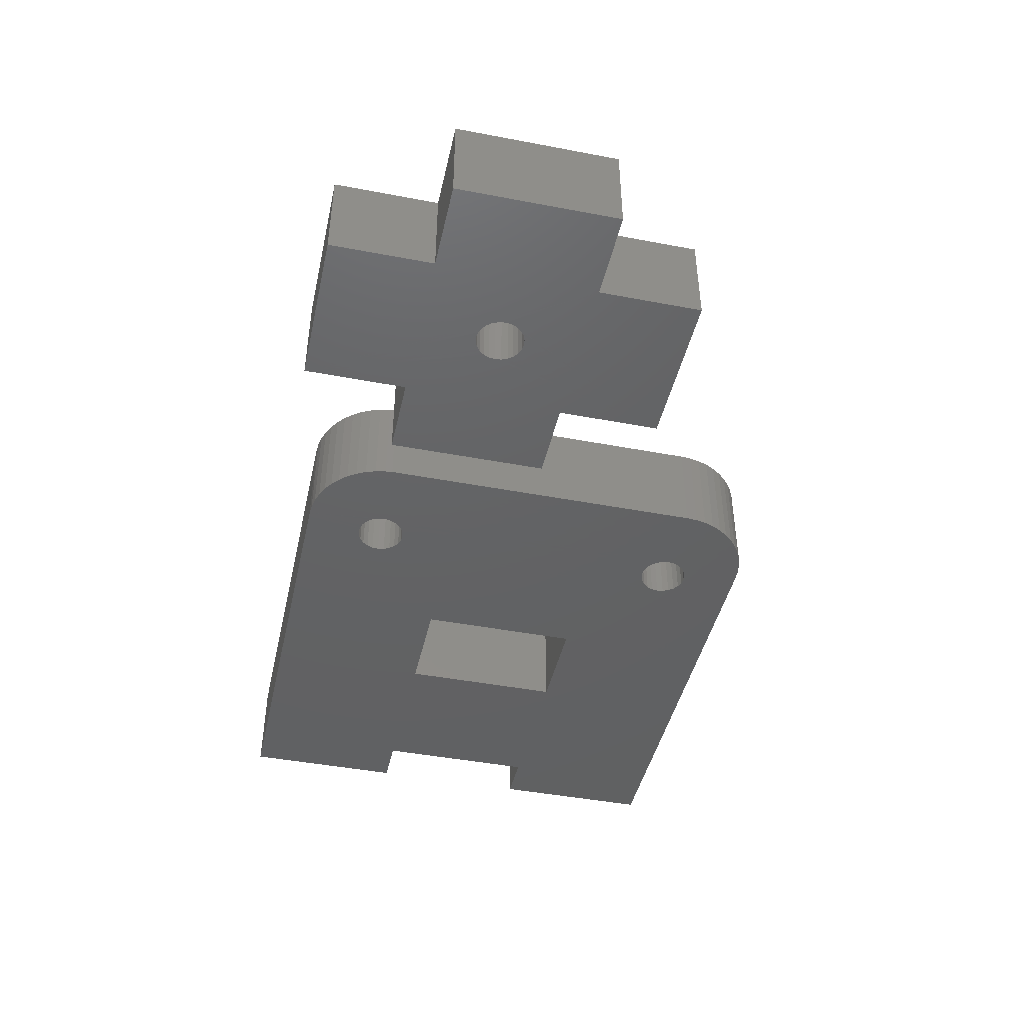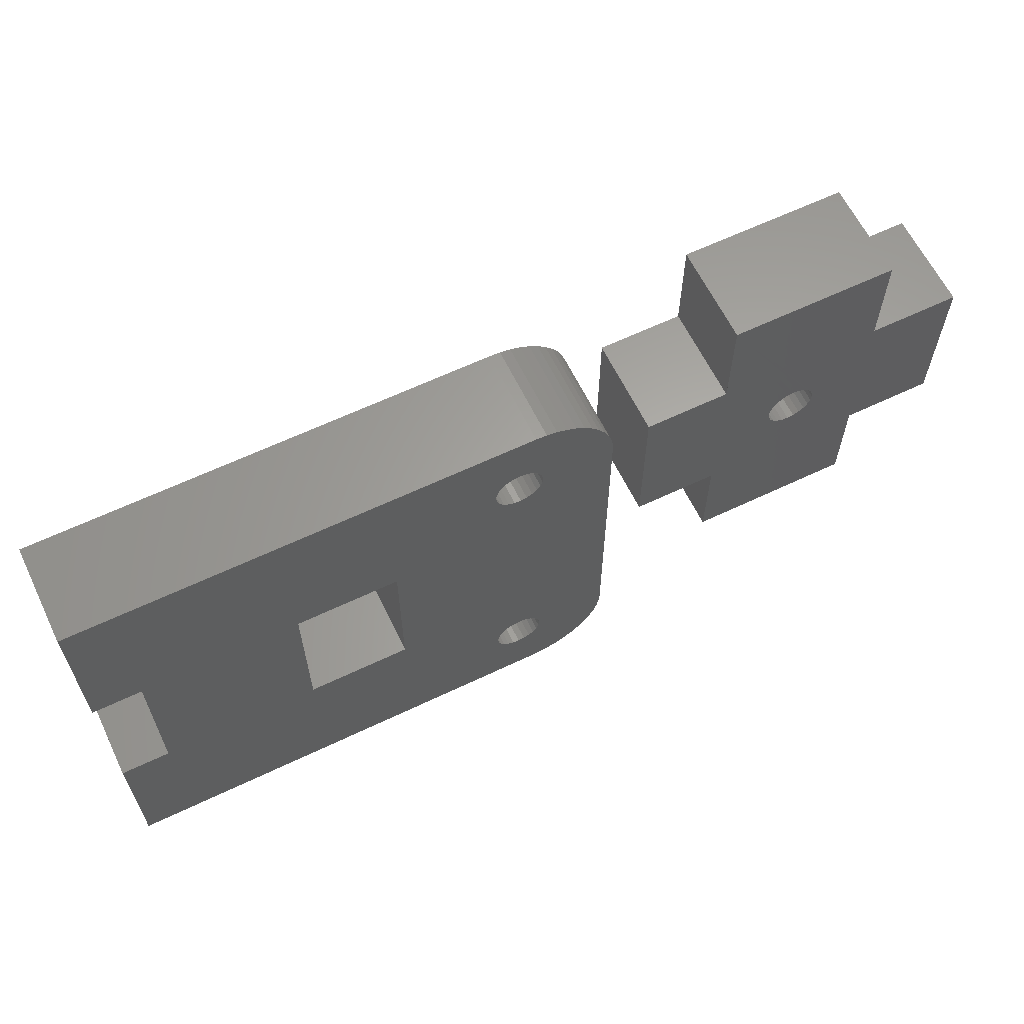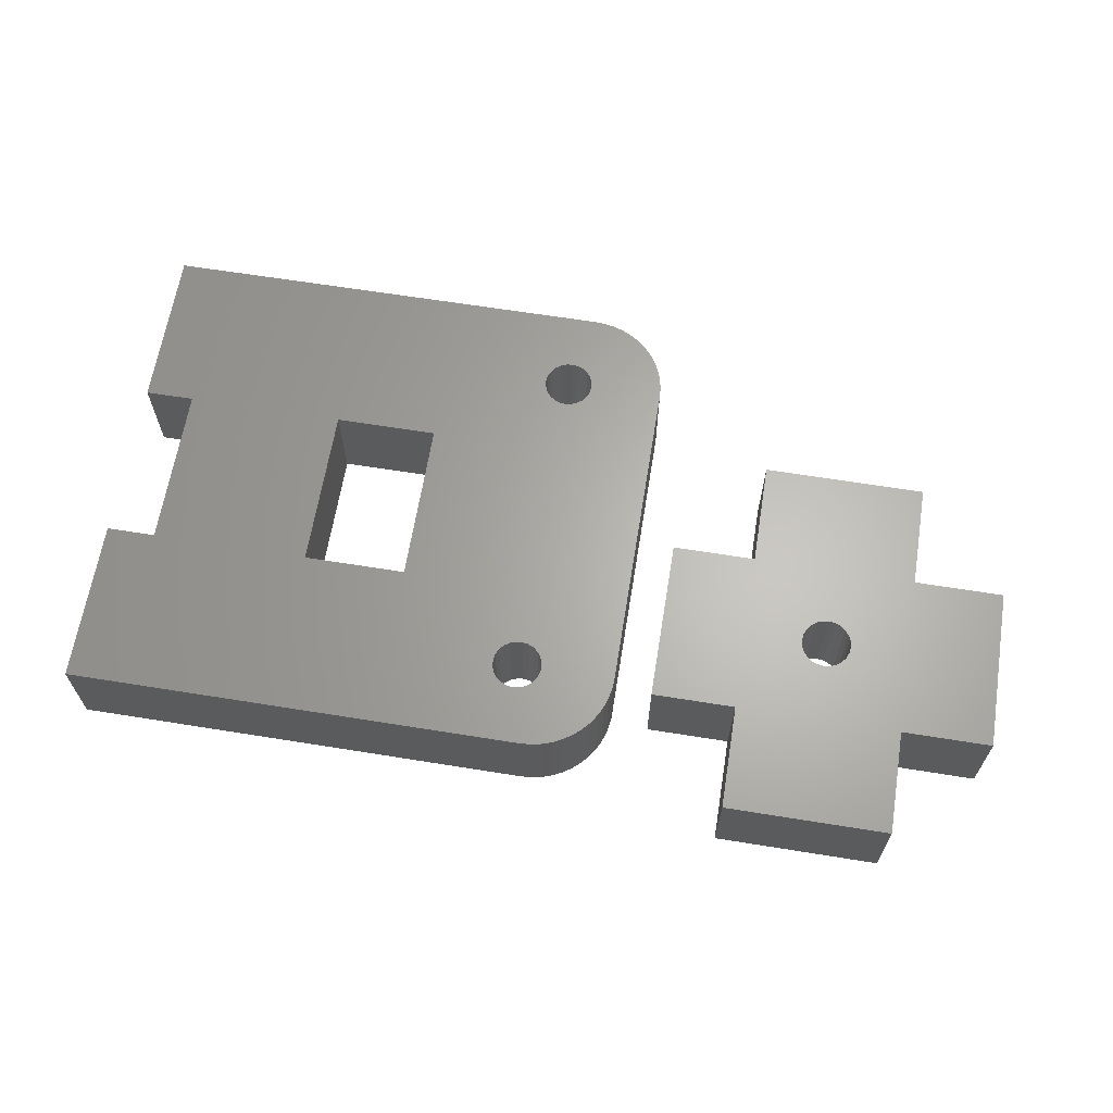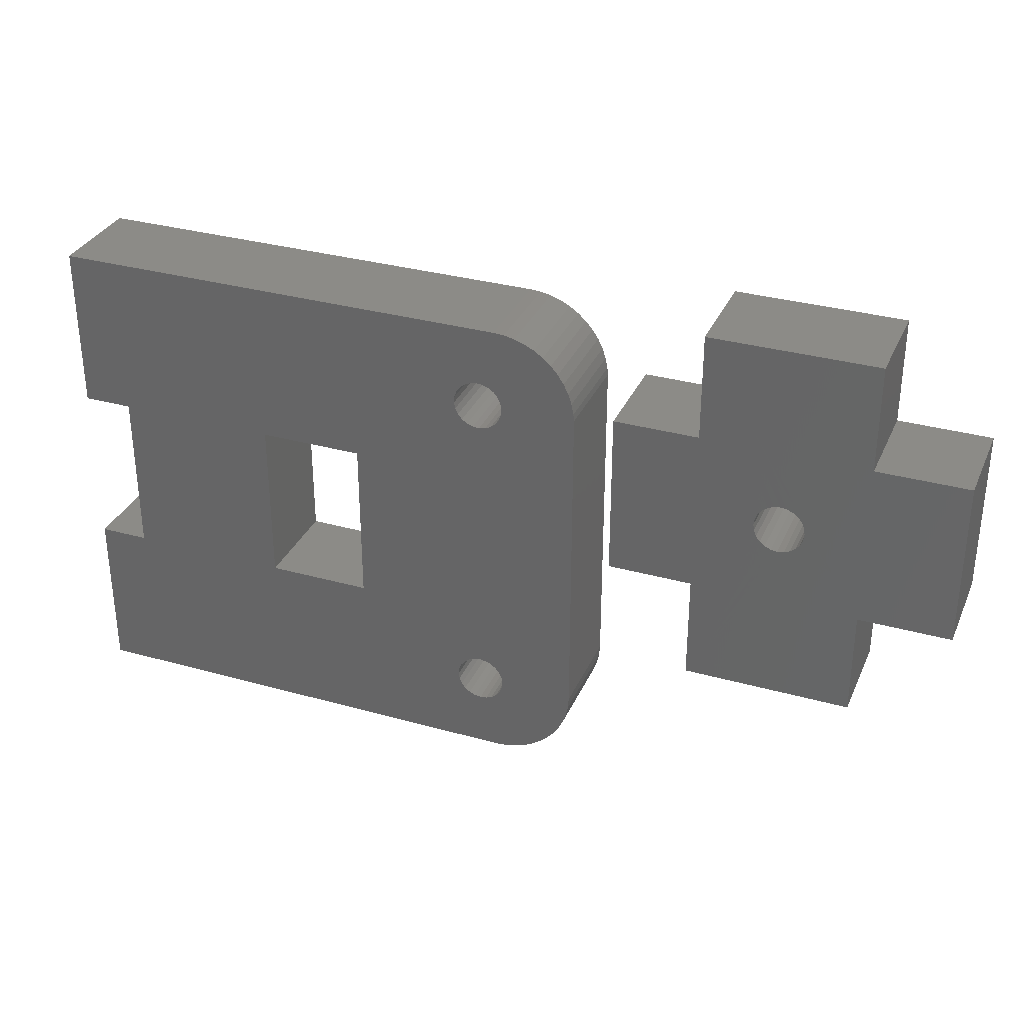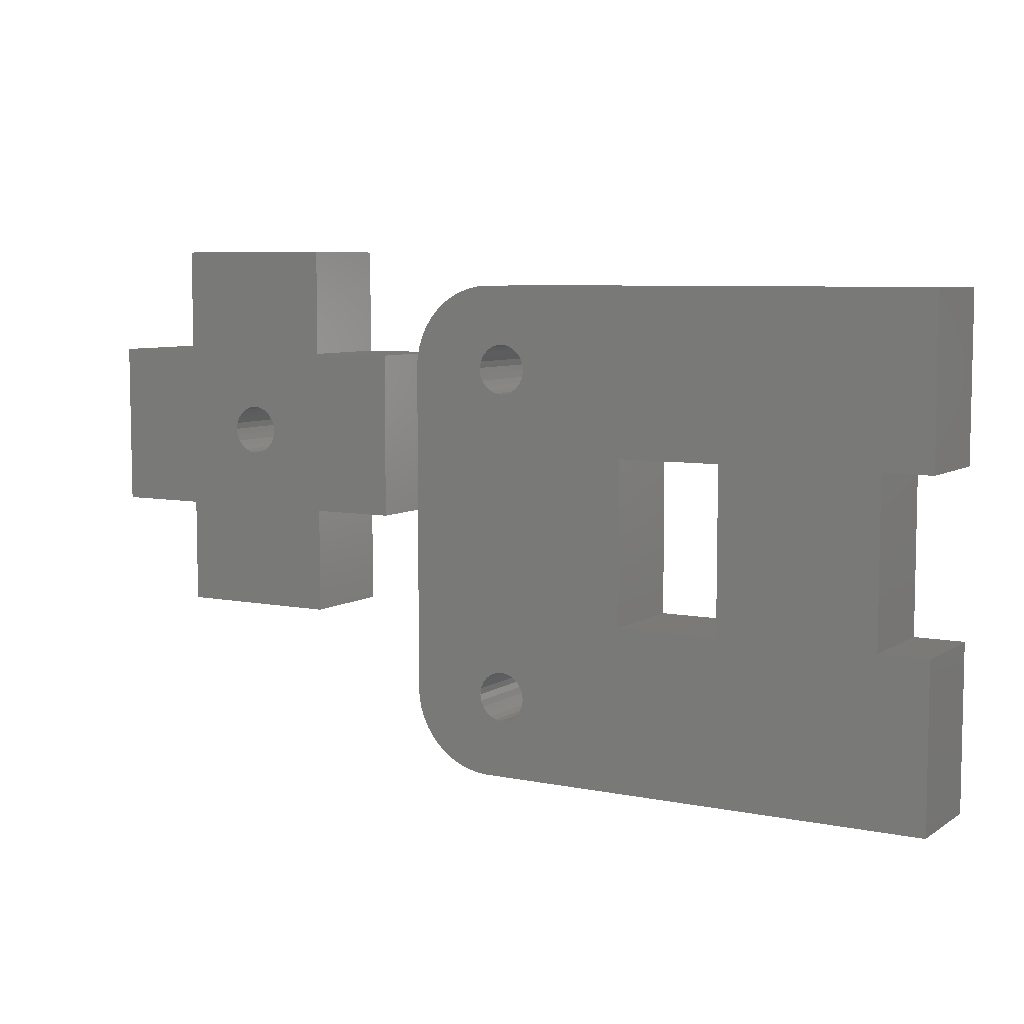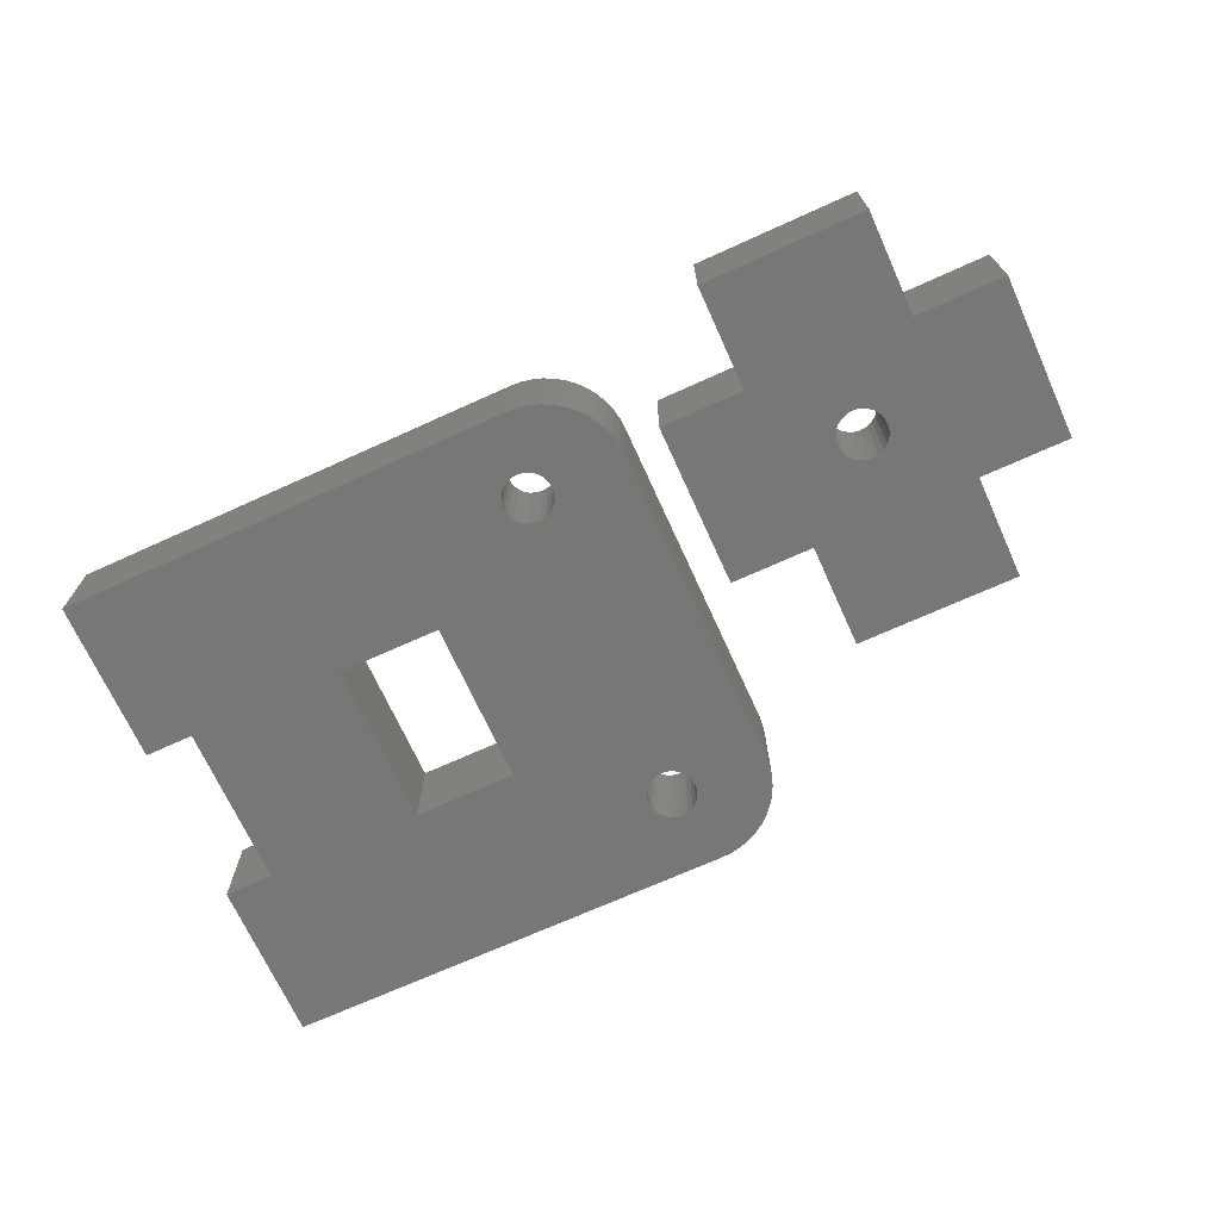
<metadata>
{"format":"stl","ext":"stl","renderer":"f3d","projection":"perspective","resolution":1024,"background":"white","views":[{"elev":-44.3,"azim":-102.5,"up":"+Z"},{"elev":62.6,"azim":154.2,"up":"+Y"},{"elev":64.5,"azim":-170.8,"up":"+Z"},{"elev":32.6,"azim":-158.7,"up":"+Y"},{"elev":6.9,"azim":30.3,"up":"+Y"},{"elev":-70.0,"azim":-155.6,"up":"+Z"}]}
</metadata>
<code>
# stl→obj: 149 verts, 508 faces
v 4455 2517 6
v 4455 2518 0.0001874
v 4455 2517 0.0001874
v 4455 2518 6
v 4454 2517 6
v 4454 2517 0.0001874
v 4453 2517 6
v 4453 2517 0.0001874
v 4452 2518 0.0001874
v 4452 2518 6
v 4452 2519 0.0001874
v 4452 2519 6
v 4453 2519 0.0001874
v 4453 2519 6
v 4454 2520 6
v 4454 2520 0.0001874
v 4455 2519 6
v 4455 2519 0.0001874
v 4462 2533 0.0001874
v 4462 2523 6
v 4462 2523 0.0001874
v 4462 2533 6
v 4468 2533 6
v 4468 2533 0.0001874
v 4468 2523 6
v 4468 2523 0.0001874
v 4452 2543 6
v 4453 2543 0.0001874
v 4452 2543 0.0001874
v 4453 2543 6
v 4451 2543 6
v 4451 2543 0.0001874
v 4450 2542 6
v 4450 2542 0.0001874
v 4449 2542 6
v 4449 2542 0.0001874
v 4449 2541 6
v 4449 2541 0.0001874
v 4448 2540 6
v 4448 2540 0.0001874
v 4448 2539 6
v 4448 2539 0.0001874
v 4448 2538 6
v 4448 2538 0.0001874
v 4448 2518 6
v 4448 2518 0.0001874
v 4448 2517 6
v 4448 2517 0.0001874
v 4448 2516 6
v 4448 2516 0.0001874
v 4449 2516 6
v 4449 2516 0.0001874
v 4449 2515 6
v 4449 2515 0.0001874
v 4450 2514 6
v 4450 2514 0.0001874
v 4451 2514 6
v 4451 2514 0.0001874
v 4452 2513 6
v 4452 2513 0.0001874
v 4453 2513 6
v 4453 2513 0.0001874
v 4481 2513 6
v 4481 2513 9.368e-05
v 4481 2522 9.889e-05
v 4481 2522 6
v 4481 2523 9.634e-05
v 4481 2523 6
v 4478 2523 0.0001874
v 4478 2523 6
v 4478 2524 0.0005417
v 4478 2524 6.001
v 4452 2538 6
v 4453 2537 6
v 4454 2537 6
v 4455 2537 6
v 4455 2538 6
v 4478 2527 6
v 4452 2539 6
v 4453 2539 6
v 4454 2540 6
v 4481 2543 6
v 4455 2539 6
v 4478 2533 6
v 4481 2533 6
v 4481 2534 6
v 4454 2537 0.0001874
v 4453 2537 0.0001874
v 4452 2538 0.0001874
v 4452 2539 0.0001874
v 4453 2539 0.0001874
v 4454 2540 0.0001874
v 4455 2539 0.0001874
v 4455 2538 0.0001874
v 4455 2537 0.0001874
v 4478 2527 0.000426
v 4478 2527 0.0004073
v 4478 2533 0.0001874
v 4481 2533 9.706e-05
v 4481 2534 0.0001006
v 4481 2543 0
v 4436 2532 6.088
v 4436 2533 0.08809
v 4436 2532 0.08809
v 4436 2533 6.088
v 4435 2532 6.088
v 4435 2532 0.08809
v 4435 2533 6.088
v 4435 2533 0.08809
v 4434 2533 6.088
v 4434 2533 0.08809
v 4437 2533 0.08809
v 4437 2533 6.088
v 4446 2539 0.08809
v 4446 2529 6.088
v 4446 2529 0.08812
v 4446 2539 6.088
v 4440 2539 6.088
v 4440 2539 0.08809
v 4440 2545 0.08809
v 4440 2545 6.088
v 4430 2545 6.088
v 4430 2545 0.08809
v 4430 2539 6.088
v 4430 2539 0.08809
v 4425 2539 6.088
v 4425 2539 0.08809
v 4425 2529 6.088
v 4425 2529 0.08812
v 4430 2529 6.088
v 4430 2529 0.08809
v 4430 2522 6.088
v 4430 2522 0.08809
v 4440 2522 6.088
v 4440 2522 0.08809
v 4440 2529 0.08809
v 4440 2529 6.088
v 4434 2534 6.088
v 4437 2534 6.088
v 4434 2535 6.088
v 4435 2535 6.088
v 4436 2535 6.088
v 4437 2535 6.088
v 4434 2534 0.08809
v 4434 2535 0.08809
v 4435 2535 0.08809
v 4436 2535 0.08809
v 4437 2535 0.08809
v 4437 2534 0.08809
f 1 2 3
f 2 1 4
f 1 3 3
f 3 1 1
f 1 3 3
f 3 1 1
f 5 3 6
f 3 5 1
f 5 6 6
f 6 5 5
f 5 6 6
f 6 5 5
f 7 6 8
f 6 7 5
f 7 8 8
f 8 7 7
f 8 7 8
f 7 8 7
f 9 7 8
f 7 9 10
f 9 10 9
f 10 9 10
f 11 10 9
f 10 11 12
f 13 12 11
f 12 13 14
f 13 14 13
f 14 13 14
f 14 13 13
f 13 14 14
f 15 13 16
f 13 15 14
f 15 16 16
f 16 15 15
f 15 16 16
f 16 15 15
f 17 16 18
f 16 17 15
f 17 18 18
f 18 17 17
f 17 18 18
f 18 17 17
f 17 18 18
f 18 17 17
f 4 18 2
f 18 4 17
f 4 2 2
f 2 4 4
f 19 20 21
f 20 19 22
f 23 19 24
f 19 23 22
f 25 24 26
f 24 25 23
f 20 26 21
f 26 20 25
f 27 28 29
f 28 27 30
f 27 29 29
f 29 27 27
f 31 29 32
f 29 31 27
f 33 32 34
f 32 33 31
f 33 34 34
f 34 33 33
f 35 34 36
f 34 35 33
f 37 36 38
f 36 37 35
f 37 38 38
f 38 37 37
f 39 38 40
f 38 39 37
f 41 40 42
f 40 41 39
f 41 42 42
f 42 41 41
f 43 42 44
f 42 43 41
f 45 44 46
f 44 45 43
f 45 46 46
f 46 45 45
f 47 46 48
f 46 47 45
f 49 48 50
f 48 49 47
f 51 50 52
f 50 51 49
f 53 52 54
f 52 53 51
f 53 54 54
f 54 53 53
f 55 54 56
f 54 55 53
f 55 56 56
f 56 55 55
f 57 56 58
f 56 57 55
f 59 58 60
f 58 59 57
f 59 60 60
f 60 59 59
f 61 60 62
f 60 61 59
f 63 62 64
f 62 63 61
f 65 63 64
f 63 65 66
f 67 66 65
f 66 67 68
f 69 68 67
f 68 69 70
f 71 70 69
f 70 71 72
f 12 73 10
f 73 12 73
f 73 12 74
f 74 12 14
f 74 14 74
f 74 14 14
f 74 14 74
f 74 14 14
f 74 14 74
f 74 14 15
f 74 15 75
f 75 15 15
f 75 15 75
f 75 15 15
f 75 15 76
f 76 15 17
f 76 17 76
f 76 17 17
f 76 17 76
f 76 17 17
f 76 17 77
f 77 17 17
f 77 17 77
f 77 17 4
f 45 43 45
f 43 45 41
f 41 45 47
f 41 47 41
f 41 47 49
f 41 49 39
f 39 49 51
f 39 51 37
f 37 51 53
f 37 53 37
f 37 53 53
f 37 53 35
f 35 53 55
f 35 55 33
f 33 55 55
f 33 55 33
f 33 55 57
f 33 57 31
f 31 57 59
f 31 59 27
f 27 59 59
f 27 59 27
f 27 59 10
f 10 59 61
f 10 61 10
f 10 61 7
f 7 61 7
f 7 61 7
f 7 61 5
f 5 61 5
f 5 61 63
f 5 63 5
f 5 63 1
f 1 63 1
f 1 63 1
f 1 63 4
f 4 63 4
f 4 63 20
f 20 63 25
f 25 63 23
f 23 63 70
f 70 63 66
f 68 70 66
f 72 78 70
f 78 72 78
f 27 73 30
f 73 27 10
f 30 73 79
f 30 79 80
f 30 80 80
f 30 80 80
f 30 80 81
f 30 81 82
f 82 81 81
f 82 81 81
f 82 81 83
f 82 83 83
f 82 83 83
f 82 83 77
f 82 77 77
f 82 77 22
f 22 77 4
f 22 4 20
f 82 22 23
f 82 23 84
f 84 23 70
f 84 70 78
f 82 84 85
f 82 85 86
f 74 87 88
f 87 74 75
f 74 88 88
f 88 74 74
f 74 88 88
f 88 74 74
f 88 74 88
f 74 88 74
f 89 74 88
f 74 89 73
f 89 73 89
f 73 89 73
f 90 73 89
f 73 90 79
f 91 79 90
f 79 91 80
f 91 80 91
f 80 91 80
f 80 91 91
f 91 80 80
f 81 91 92
f 91 81 80
f 81 92 92
f 92 81 81
f 81 92 92
f 92 81 81
f 83 92 93
f 92 83 81
f 83 93 93
f 93 83 83
f 83 93 93
f 93 83 83
f 77 93 94
f 93 77 83
f 77 94 94
f 94 77 77
f 77 94 94
f 94 77 77
f 76 94 95
f 94 76 77
f 76 95 95
f 95 76 76
f 76 95 95
f 95 76 76
f 75 95 87
f 95 75 76
f 75 87 87
f 87 75 75
f 96 72 71
f 72 96 78
f 97 78 96
f 78 97 78
f 98 78 97
f 78 98 84
f 85 98 99
f 98 85 84
f 100 85 99
f 85 100 86
f 101 86 100
f 86 101 82
f 28 82 101
f 82 28 30
f 102 103 104
f 103 102 105
f 106 104 107
f 104 106 102
f 106 107 107
f 107 106 106
f 108 107 109
f 107 108 106
f 110 109 111
f 109 110 108
f 111 110 111
f 110 111 110
f 111 110 111
f 110 111 110
f 105 112 103
f 112 105 113
f 105 103 103
f 103 105 105
f 114 115 116
f 115 114 117
f 118 114 119
f 114 118 117
f 120 118 119
f 118 120 121
f 122 120 123
f 120 122 121
f 124 123 125
f 123 124 122
f 126 125 127
f 125 126 124
f 128 127 129
f 127 128 126
f 130 129 131
f 129 130 128
f 132 131 133
f 131 132 130
f 134 133 135
f 133 134 132
f 136 134 135
f 134 136 137
f 116 137 136
f 137 116 115
f 130 126 128
f 126 130 124
f 134 130 132
f 130 134 110
f 130 110 110
f 130 110 138
f 110 134 110
f 110 134 108
f 108 134 106
f 106 134 106
f 106 134 102
f 102 134 105
f 105 134 105
f 105 134 113
f 113 134 113
f 113 134 139
f 139 134 137
f 115 118 137
f 118 115 117
f 124 121 122
f 121 124 130
f 121 130 140
f 140 130 138
f 138 130 138
f 121 140 140
f 121 140 141
f 121 141 141
f 121 141 141
f 121 141 142
f 121 142 142
f 121 142 142
f 121 142 143
f 121 143 139
f 121 139 139
f 121 139 137
f 121 137 118
f 144 110 111
f 110 144 138
f 144 138 144
f 138 144 138
f 145 138 144
f 138 145 140
f 145 140 145
f 140 145 140
f 141 145 146
f 145 141 140
f 141 146 146
f 146 141 141
f 141 146 146
f 146 141 141
f 142 146 147
f 146 142 141
f 142 147 147
f 147 142 142
f 142 147 147
f 147 142 142
f 143 147 148
f 147 143 142
f 120 125 123
f 125 120 131
f 131 120 145
f 131 145 144
f 131 144 144
f 145 120 145
f 145 120 146
f 146 120 146
f 146 120 146
f 146 120 147
f 147 120 147
f 147 120 147
f 147 120 148
f 148 120 149
f 149 120 149
f 114 136 119
f 136 114 116
f 131 135 133
f 135 131 111
f 111 131 111
f 111 131 144
f 135 111 111
f 135 111 109
f 135 109 107
f 135 107 107
f 135 107 104
f 135 104 103
f 135 103 103
f 135 103 112
f 135 112 112
f 135 112 149
f 135 149 136
f 136 149 120
f 136 120 119
f 125 129 127
f 129 125 131
f 139 148 149
f 148 139 143
f 67 65 69
f 44 46 46
f 46 44 42
f 46 42 48
f 48 42 42
f 48 42 50
f 50 42 40
f 50 40 52
f 52 40 38
f 52 38 54
f 54 38 38
f 54 38 36
f 54 36 54
f 54 36 56
f 56 36 34
f 56 34 56
f 56 34 34
f 56 34 58
f 58 34 32
f 58 32 60
f 60 32 29
f 60 29 60
f 60 29 29
f 60 29 9
f 60 9 62
f 62 9 9
f 62 9 8
f 62 8 8
f 62 8 8
f 62 8 6
f 62 6 6
f 62 6 64
f 64 6 6
f 64 6 3
f 64 3 3
f 64 3 3
f 64 3 2
f 64 2 2
f 64 2 21
f 21 2 19
f 64 21 26
f 64 26 69
f 64 69 65
f 89 11 9
f 11 89 89
f 11 89 88
f 11 88 13
f 13 88 88
f 13 88 13
f 13 88 88
f 13 88 13
f 13 88 88
f 13 88 16
f 16 88 87
f 16 87 16
f 16 87 87
f 16 87 16
f 16 87 95
f 16 95 18
f 18 95 95
f 18 95 18
f 18 95 95
f 18 95 18
f 18 95 94
f 18 94 18
f 18 94 94
f 18 94 2
f 29 89 9
f 89 29 28
f 89 28 90
f 90 28 91
f 91 28 91
f 91 28 91
f 91 28 92
f 92 28 101
f 92 101 92
f 92 101 92
f 92 101 93
f 93 101 93
f 93 101 93
f 93 101 94
f 94 101 94
f 94 101 19
f 94 19 2
f 19 101 24
f 24 101 26
f 26 101 98
f 26 98 69
f 98 101 99
f 99 101 100
f 69 97 71
f 97 69 98
f 71 97 96
f 139 149 149
f 149 139 139
f 113 149 112
f 149 113 139
f 113 112 112
f 112 113 113

</code>
